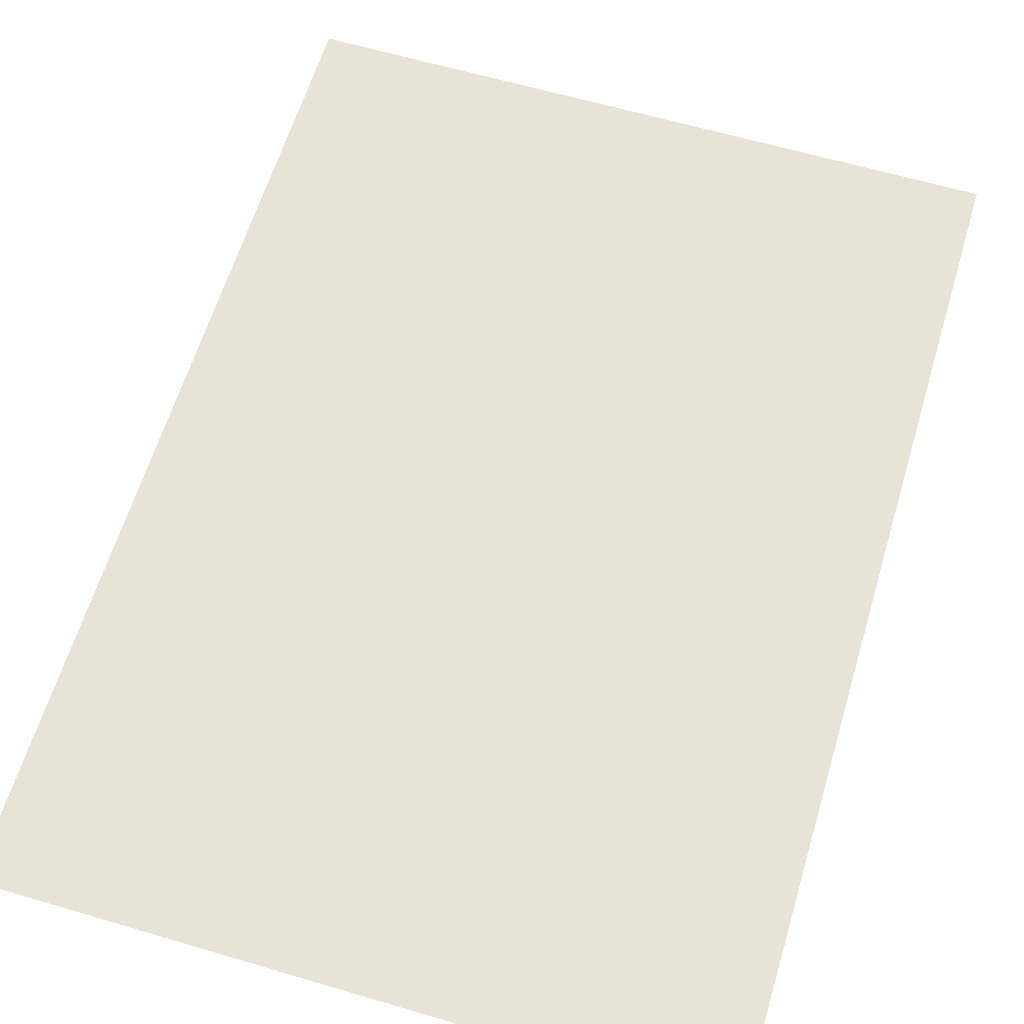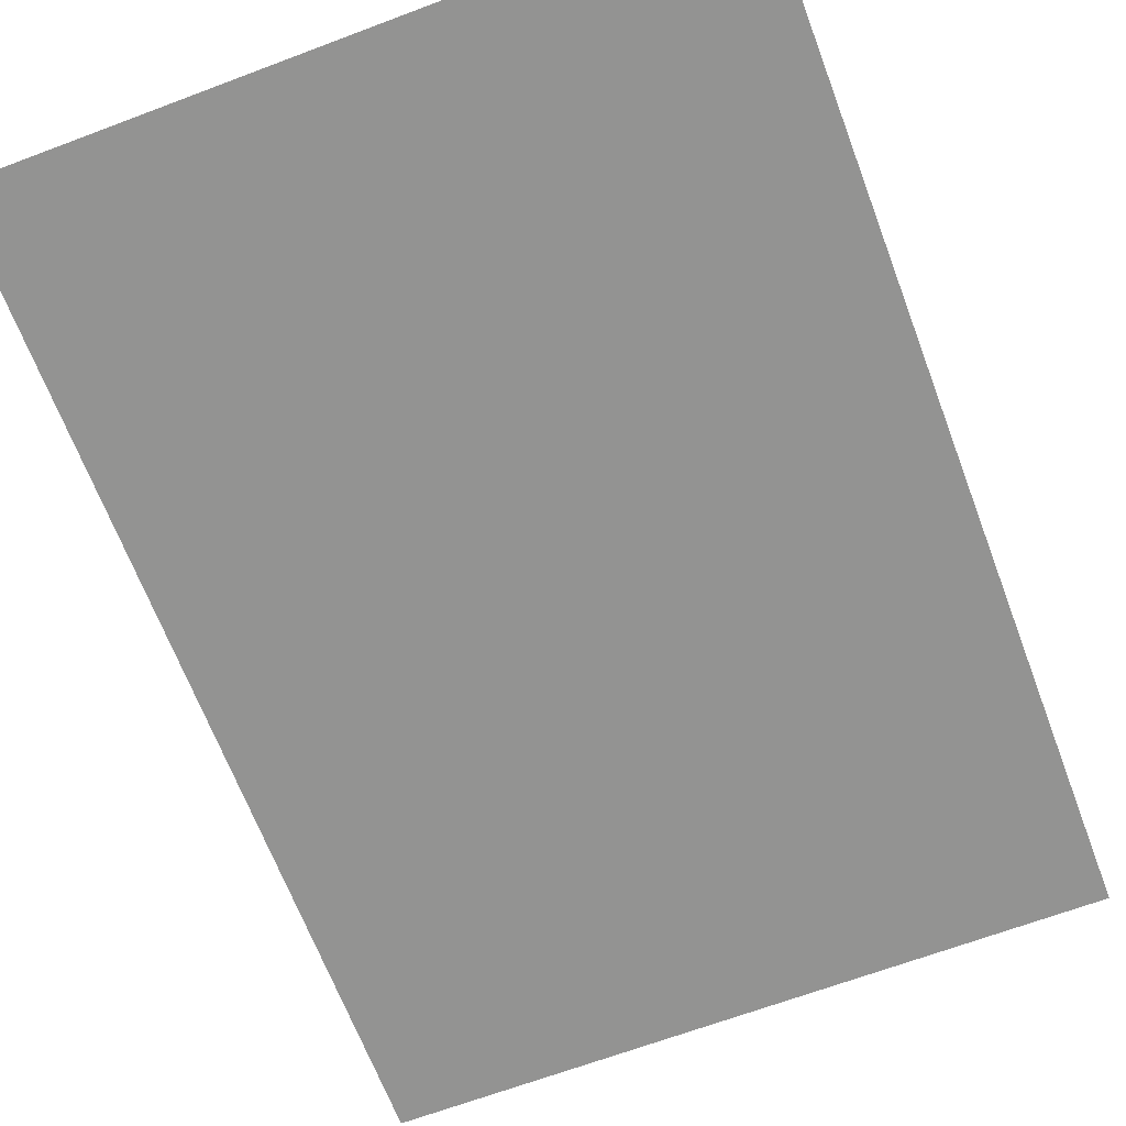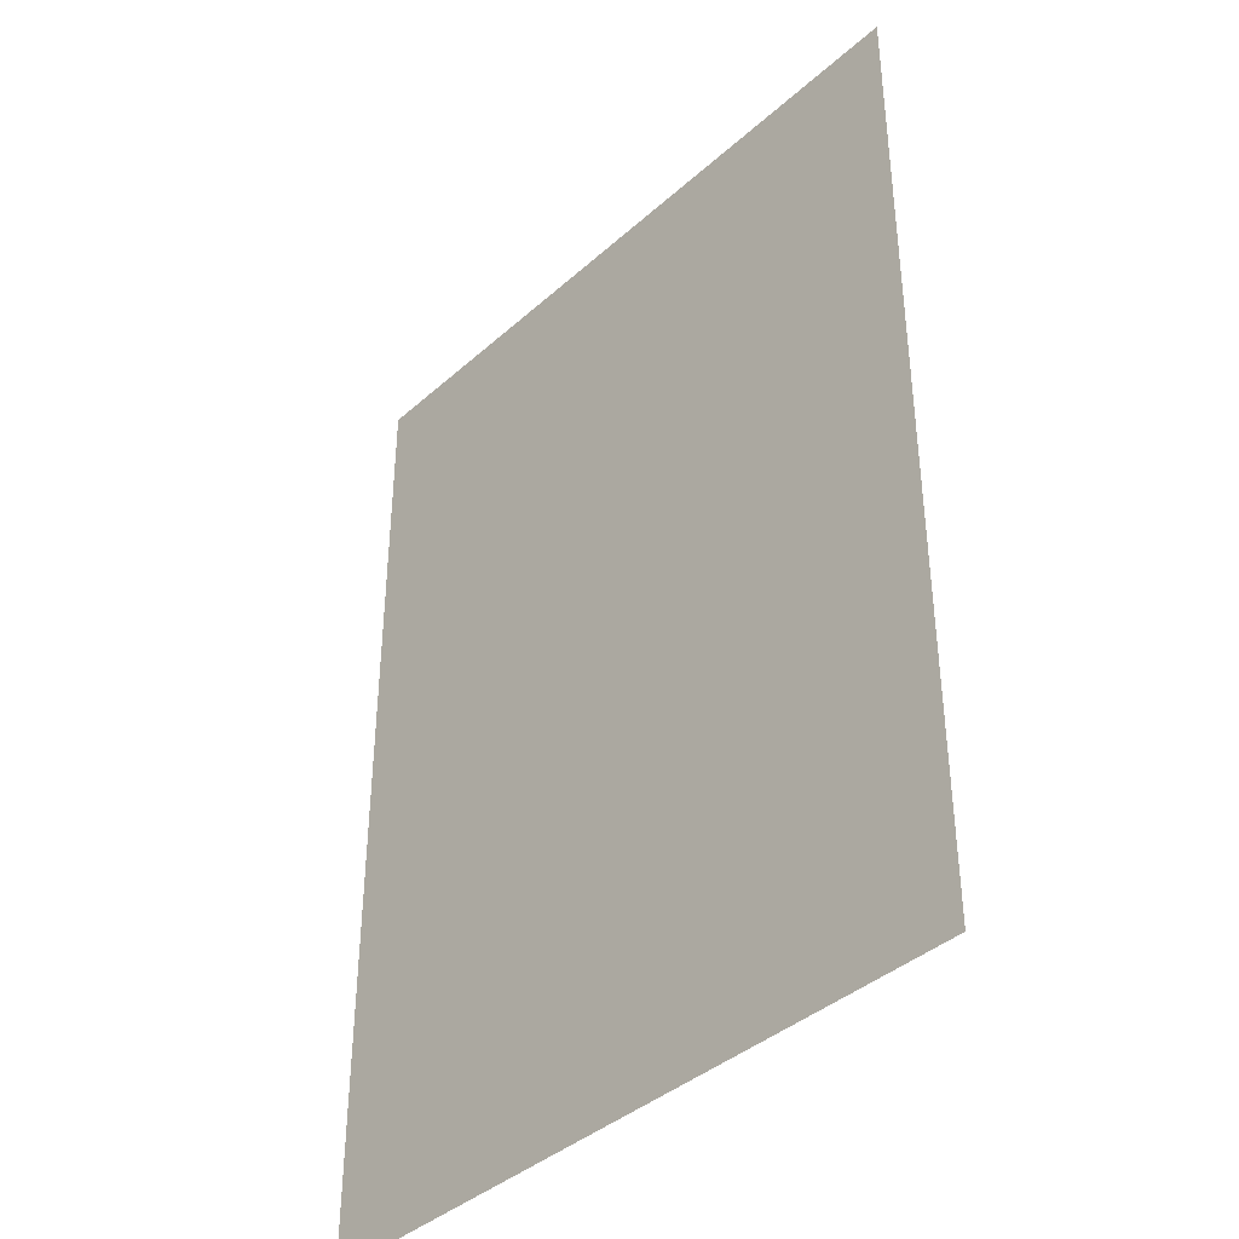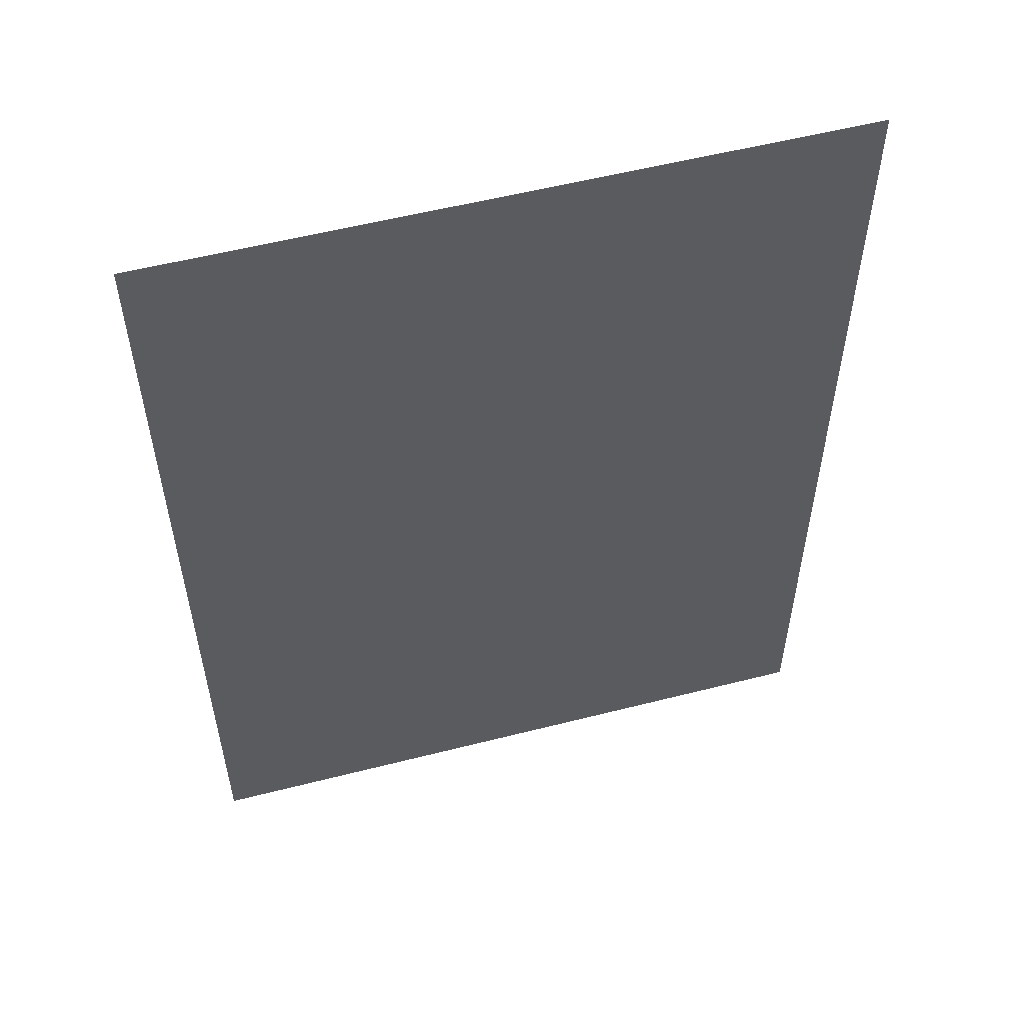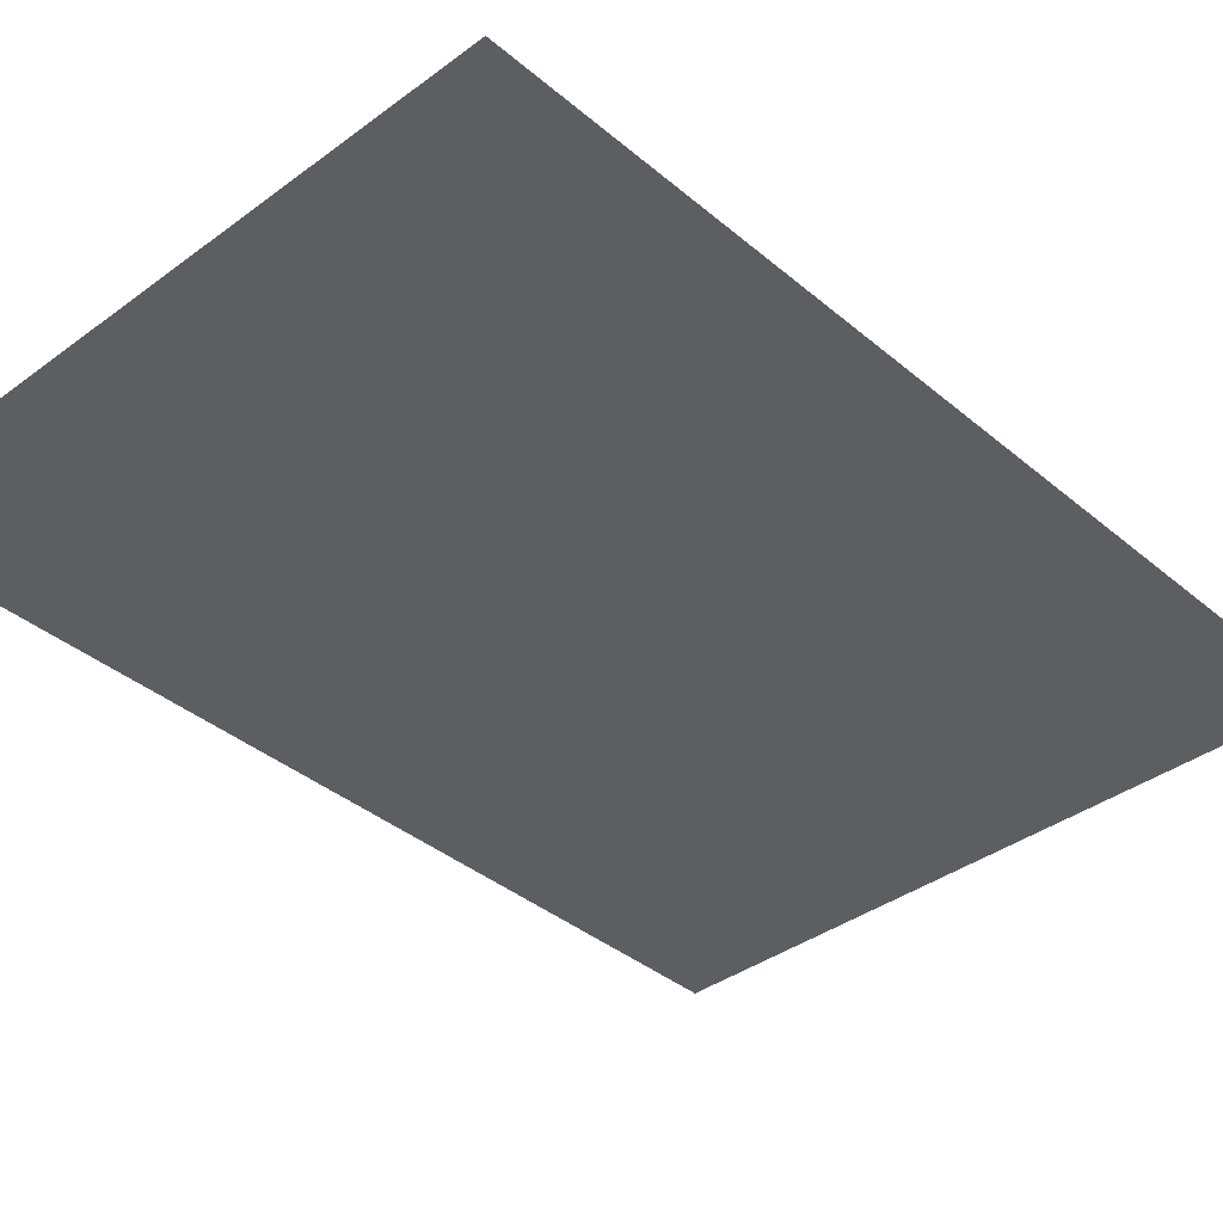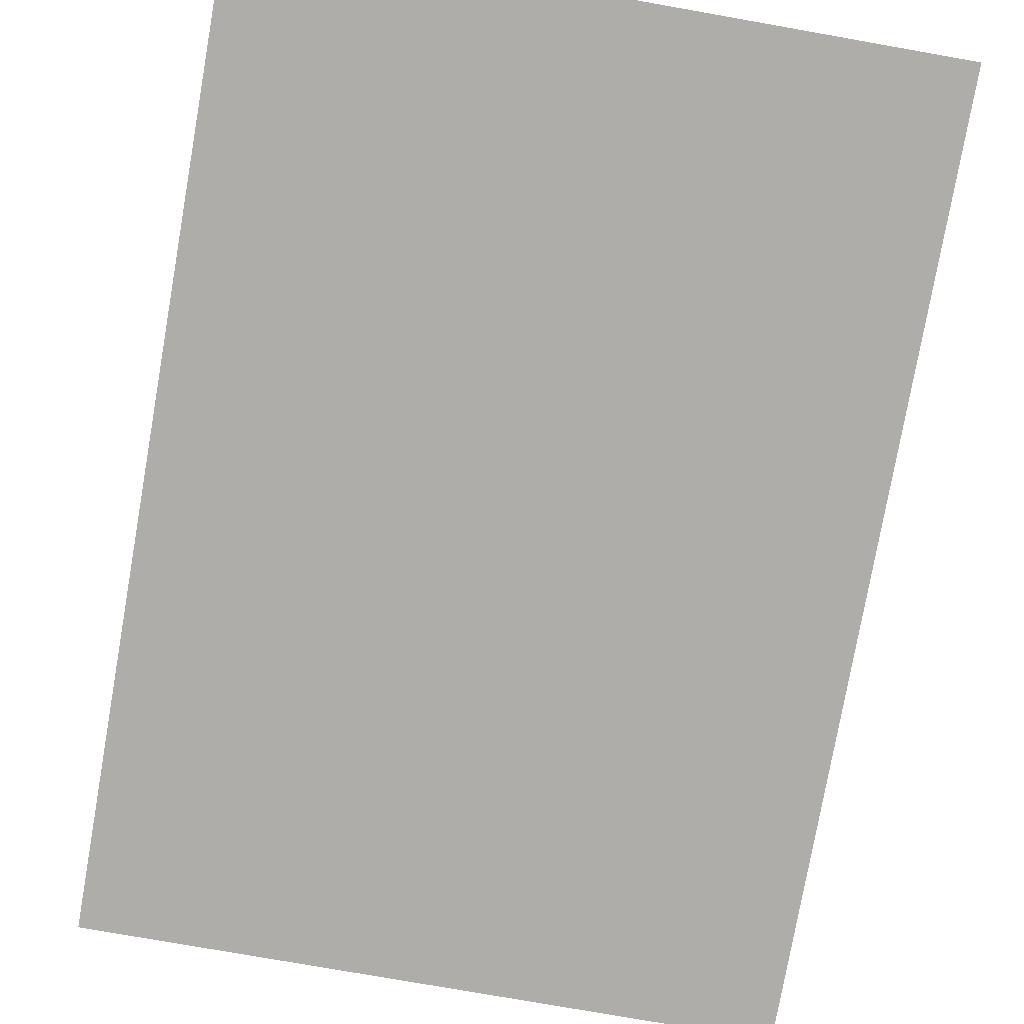
<metadata>
{"format":"obj","ext":"obj","renderer":"f3d","projection":"perspective","resolution":1024,"background":"white","views":[{"elev":62.0,"azim":16.7,"up":"+Y"},{"elev":-66.6,"azim":-159.3,"up":"+Y"},{"elev":-39.6,"azim":-132.3,"up":"+Z"},{"elev":55.6,"azim":-15.0,"up":"+Z"},{"elev":-37.9,"azim":43.2,"up":"+Y"},{"elev":-77.4,"azim":170.0,"up":"+Y"}]}
</metadata>
<code>
g default
v 0 0.08333 -44.83
v 30.33 0.08333 -42.67
v 30.33 0.08333 -44.83
v 0 0.08333 -42.67
v -31 0.08333 -44.83
v 30.33 0.08333 0
v -31 0.08333 -42.67
v 0 0.08333 0
v 30.33 0.08333 41
v -31 0.08333 0
v 0 0.08333 41
v -31 0.08333 41
f 2 3 1
f 4 2 1
f 4 1 5
f 6 2 4
f 7 4 5
f 8 6 4
f 8 4 7
f 9 6 8
f 10 8 7
f 11 9 8
f 8 10 12
f 11 8 12

</code>
